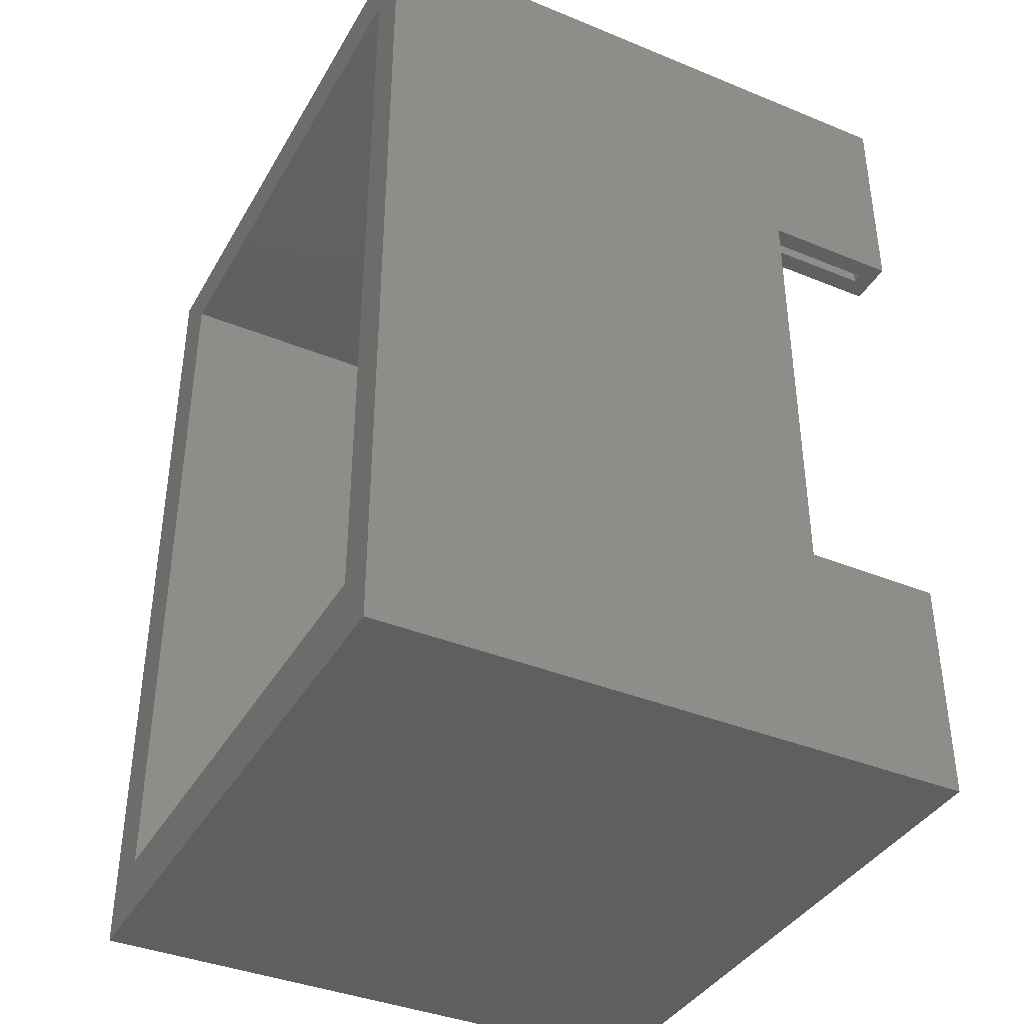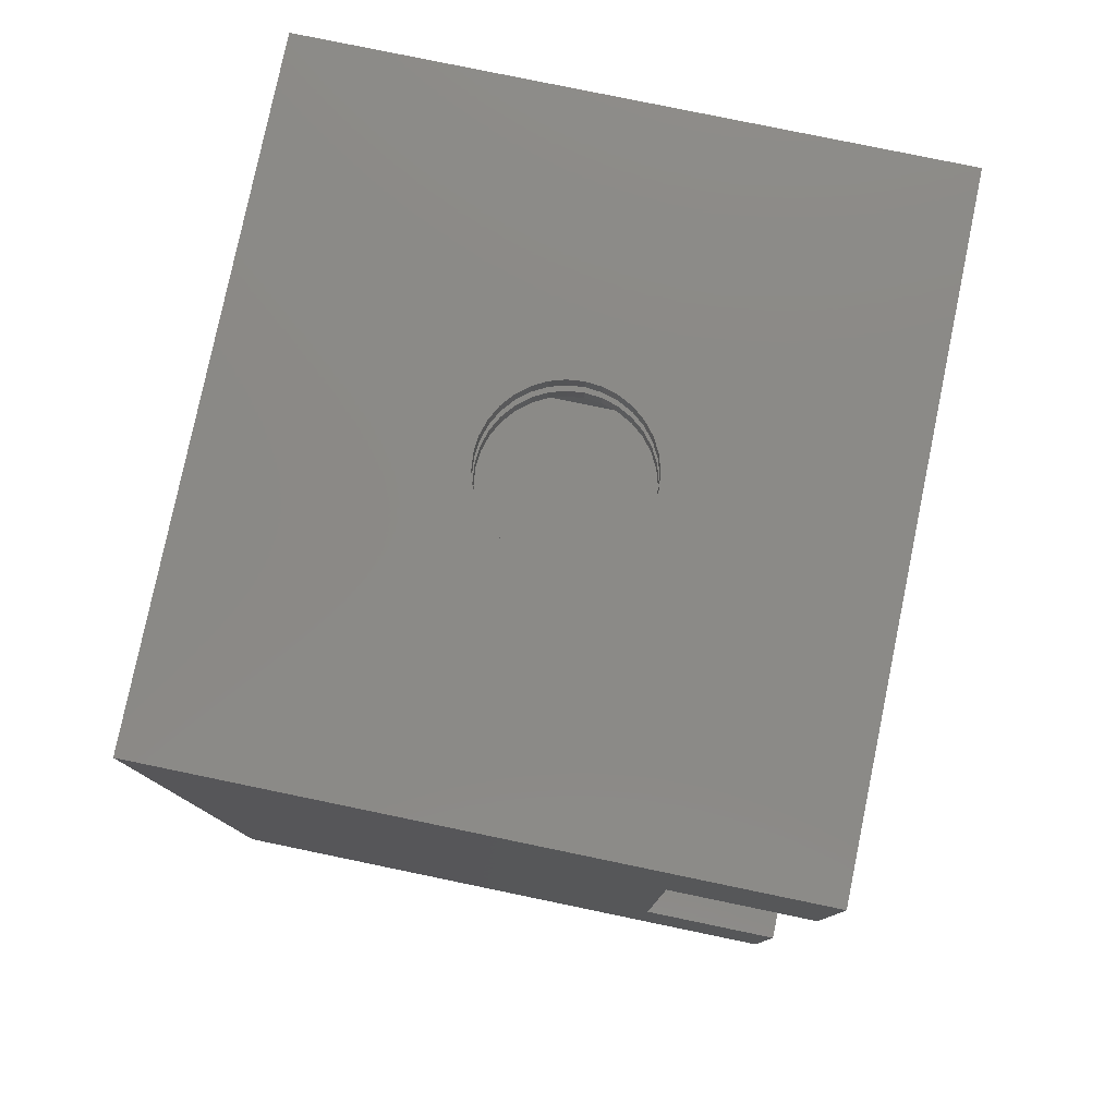
<metadata>
{"format":"stl","ext":"stl","renderer":"f3d","projection":"perspective","resolution":1024,"background":"white","views":[{"elev":-38.7,"azim":-117.2,"up":"+Y"},{"elev":79.1,"azim":-78.3,"up":"+Y"}]}
</metadata>
<code>
# stl→obj: 324 verts, 668 faces
v -0.2688 0.04688 0.3249
v -0.2819 0.03125 0.3236
v -0.2819 0.04688 0.3236
v -0.2945 0.03125 0.3198
v -0.2945 0.04688 0.3198
v -0.3061 0.03125 0.3136
v -0.3061 0.04688 0.3136
v -0.3163 0.03125 0.3053
v -0.3163 0.04688 0.3053
v -0.3246 0.03125 0.2951
v -0.3246 0.04688 0.2951
v -0.3308 0.03125 0.2835
v -0.3308 0.04688 0.2835
v -0.3346 0.03125 0.2709
v -0.3346 0.04688 0.2709
v -0.3359 0.03125 0.2578
v -0.3359 0.04688 0.2578
v -0.2688 0.03125 0.3249
v -0.2557 0.04688 0.3236
v -0.2557 0.03125 0.3236
v -0.2432 0.04688 0.3198
v -0.2432 0.03125 0.3198
v -0.2316 0.04688 0.3136
v -0.2316 0.03125 0.3136
v -0.2214 0.04688 0.3053
v -0.2214 0.03125 0.3053
v -0.213 0.04688 0.2951
v -0.213 0.03125 0.2951
v -0.2068 0.04688 0.2835
v -0.2068 0.03125 0.2835
v -0.203 0.04688 0.2709
v -0.203 0.03125 0.2709
v -0.2017 0.04688 0.2578
v -0.2017 0.03125 0.2578
v -0.2688 0.007812 0.3249
v -0.2819 2.927e-18 0.3236
v -0.2819 0.007812 0.3236
v -0.2945 2.016e-18 0.3198
v -0.2945 0.007812 0.3198
v -0.3061 1.028e-18 0.3136
v -0.3061 0.007812 0.3136
v -0.3163 7.704e-34 0.3053
v -0.3163 0.007812 0.3053
v -0.3246 -1.028e-18 0.2951
v -0.3246 0.007812 0.2951
v -0.3308 -2.016e-18 0.2835
v -0.3308 0.007812 0.2835
v -0.3346 -2.927e-18 0.2709
v -0.3346 0.007812 0.2709
v -0.3359 -3.725e-18 0.2578
v -0.3359 0.007812 0.2578
v -0.2688 3.725e-18 0.3249
v -0.2557 0.007812 0.3236
v -0.2557 4.38e-18 0.3236
v -0.2432 0.007812 0.3198
v -0.2432 4.867e-18 0.3198
v -0.2316 0.007812 0.3136
v -0.2316 5.167e-18 0.3136
v -0.2214 0.007812 0.3053
v -0.2214 5.268e-18 0.3053
v -0.213 0.007812 0.2951
v -0.213 5.167e-18 0.2951
v -0.2068 0.007812 0.2835
v -0.2068 4.867e-18 0.2835
v -0.203 0.007812 0.2709
v -0.203 4.38e-18 0.2709
v -0.2017 0.007812 0.2578
v -0.2017 3.725e-18 0.2578
v -0.2688 0.7266 0.3249
v -0.2819 0.7109 0.3236
v -0.2819 0.7266 0.3236
v -0.2945 0.7109 0.3198
v -0.2945 0.7266 0.3198
v -0.3061 0.7109 0.3136
v -0.3061 0.7266 0.3136
v -0.3163 0.7109 0.3053
v -0.3163 0.7266 0.3053
v -0.3246 0.7109 0.2951
v -0.3246 0.7266 0.2951
v -0.3308 0.7109 0.2835
v -0.3308 0.7266 0.2835
v -0.3346 0.7109 0.2709
v -0.3346 0.7266 0.2709
v -0.3359 0.7109 0.2578
v -0.3359 0.7266 0.2578
v -0.2688 0.7109 0.3249
v -0.2557 0.7266 0.3236
v -0.2557 0.7109 0.3236
v -0.2432 0.7266 0.3198
v -0.2432 0.7109 0.3198
v -0.2316 0.7266 0.3136
v -0.2316 0.7109 0.3136
v -0.2214 0.7266 0.3053
v -0.2214 0.7109 0.3053
v -0.213 0.7266 0.2951
v -0.213 0.7109 0.2951
v -0.2068 0.7266 0.2835
v -0.2068 0.7109 0.2835
v -0.203 0.7266 0.2709
v -0.203 0.7109 0.2709
v -0.2017 0.7266 0.2578
v -0.2017 0.7109 0.2578
v -0.2688 0.7578 0.3249
v -0.2819 0.7422 0.3236
v -0.2819 0.7578 0.3236
v -0.2945 0.7422 0.3198
v -0.2945 0.7578 0.3198
v -0.3061 0.7422 0.3136
v -0.3061 0.7578 0.3136
v -0.3163 0.7422 0.3053
v -0.3163 0.7578 0.3053
v -0.3246 0.7422 0.2951
v -0.3246 0.7578 0.2951
v -0.3308 0.7422 0.2835
v -0.3308 0.7578 0.2835
v -0.3346 0.7422 0.2709
v -0.3346 0.7578 0.2709
v -0.3359 0.7422 0.2578
v -0.3359 0.7578 0.2578
v -0.2688 0.7422 0.3249
v -0.2557 0.7578 0.3236
v -0.2557 0.7422 0.3236
v -0.2432 0.7578 0.3198
v -0.2432 0.7422 0.3198
v -0.2316 0.7578 0.3136
v -0.2316 0.7422 0.3136
v -0.2214 0.7578 0.3053
v -0.2214 0.7422 0.3053
v -0.213 0.7578 0.2951
v -0.213 0.7422 0.2951
v -0.2068 0.7578 0.2835
v -0.2068 0.7422 0.2835
v -0.203 0.7578 0.2709
v -0.203 0.7422 0.2709
v -0.2017 0.7578 0.2578
v -0.2017 0.7422 0.2578
v -0.2688 0.04688 0.1907
v -0.2557 0.03125 0.192
v -0.2557 0.04688 0.192
v -0.2432 0.03125 0.1958
v -0.2432 0.04688 0.1958
v -0.2316 0.03125 0.202
v -0.2316 0.04688 0.202
v -0.2214 0.03125 0.2104
v -0.2214 0.04688 0.2104
v -0.213 0.03125 0.2205
v -0.213 0.04688 0.2205
v -0.2068 0.03125 0.2321
v -0.2068 0.04688 0.2321
v -0.203 0.03125 0.2447
v -0.203 0.04688 0.2447
v -0.2688 0.03125 0.1907
v -0.2819 0.04688 0.192
v -0.2819 0.03125 0.192
v -0.2945 0.04688 0.1958
v -0.2945 0.03125 0.1958
v -0.3061 0.04688 0.202
v -0.3061 0.03125 0.202
v -0.3163 0.04688 0.2104
v -0.3163 0.03125 0.2104
v -0.3246 0.04688 0.2205
v -0.3246 0.03125 0.2205
v -0.3308 0.04688 0.2321
v -0.3308 0.03125 0.2321
v -0.3346 0.04688 0.2447
v -0.3346 0.03125 0.2447
v -0.2688 0.007812 0.1907
v -0.2557 -2.927e-18 0.192
v -0.2557 0.007812 0.192
v -0.2432 -2.016e-18 0.1958
v -0.2432 0.007812 0.1958
v -0.2316 -1.028e-18 0.202
v -0.2316 0.007812 0.202
v -0.2214 -1.541e-33 0.2104
v -0.2214 0.007812 0.2104
v -0.213 1.028e-18 0.2205
v -0.213 0.007812 0.2205
v -0.2068 2.016e-18 0.2321
v -0.2068 0.007812 0.2321
v -0.203 2.927e-18 0.2447
v -0.203 0.007812 0.2447
v -0.2688 -3.725e-18 0.1907
v -0.2819 0.007812 0.192
v -0.2819 -4.38e-18 0.192
v -0.2945 0.007812 0.1958
v -0.2945 -4.867e-18 0.1958
v -0.3061 0.007812 0.202
v -0.3061 -5.167e-18 0.202
v -0.3163 0.007812 0.2104
v -0.3163 -5.268e-18 0.2104
v -0.3246 0.007812 0.2205
v -0.3246 -5.167e-18 0.2205
v -0.3308 0.007812 0.2321
v -0.3308 -4.867e-18 0.2321
v -0.3346 0.007812 0.2447
v -0.3346 -4.38e-18 0.2447
v -0.2688 0.7266 0.1907
v -0.2557 0.7109 0.192
v -0.2557 0.7266 0.192
v -0.2432 0.7109 0.1958
v -0.2432 0.7266 0.1958
v -0.2316 0.7109 0.202
v -0.2316 0.7266 0.202
v -0.2214 0.7109 0.2104
v -0.2214 0.7266 0.2104
v -0.213 0.7109 0.2205
v -0.213 0.7266 0.2205
v -0.2068 0.7109 0.2321
v -0.2068 0.7266 0.2321
v -0.203 0.7109 0.2447
v -0.203 0.7266 0.2447
v -0.2688 0.7109 0.1907
v -0.2819 0.7266 0.192
v -0.2819 0.7109 0.192
v -0.2945 0.7266 0.1958
v -0.2945 0.7109 0.1958
v -0.3061 0.7266 0.202
v -0.3061 0.7109 0.202
v -0.3163 0.7266 0.2104
v -0.3163 0.7109 0.2104
v -0.3246 0.7266 0.2205
v -0.3246 0.7109 0.2205
v -0.3308 0.7266 0.2321
v -0.3308 0.7109 0.2321
v -0.3346 0.7266 0.2447
v -0.3346 0.7109 0.2447
v -0.2688 0.7578 0.1907
v -0.2557 0.7422 0.192
v -0.2557 0.7578 0.192
v -0.2432 0.7422 0.1958
v -0.2432 0.7578 0.1958
v -0.2316 0.7422 0.202
v -0.2316 0.7578 0.202
v -0.2214 0.7422 0.2104
v -0.2214 0.7578 0.2104
v -0.213 0.7422 0.2205
v -0.213 0.7578 0.2205
v -0.2068 0.7422 0.2321
v -0.2068 0.7578 0.2321
v -0.203 0.7422 0.2447
v -0.203 0.7578 0.2447
v -0.2688 0.7422 0.1907
v -0.2819 0.7578 0.192
v -0.2819 0.7422 0.192
v -0.2945 0.7578 0.1958
v -0.2945 0.7422 0.1958
v -0.3061 0.7578 0.202
v -0.3061 0.7422 0.202
v -0.3163 0.7578 0.2104
v -0.3163 0.7422 0.2104
v -0.3246 0.7578 0.2205
v -0.3246 0.7422 0.2205
v -0.3308 0.7578 0.2321
v -0.3308 0.7422 0.2321
v -0.3346 0.7578 0.2447
v -0.3346 0.7422 0.2447
v -0.4922 0.04688 -0.007812
v -0.4922 0.04688 0.5078
v -0.03561 0.04688 -0.007812
v -0.03561 0.04688 0.5078
v -0.03561 0.7109 -0.007812
v -0.03561 0.7109 0.5078
v -0.4922 0.7109 -0.007812
v -0.4922 0.7109 0.5078
v -0.5312 0.7578 0.5078
v 0.01332 0.7578 0.5078
v -0.5312 0.7578 -0.007812
v 0.01332 0.7578 -0.007812
v -0.01998 0.03125 0.007812
v -0.01998 0.03125 0.4922
v -0.5078 0.03125 0.007812
v -0.5078 0.03125 0.4922
v -0.5078 0.7266 0.007812
v -0.5078 0.7266 0.4922
v -0.01998 0.7266 0.007812
v -0.01998 0.7266 0.4922
v -0.5156 0.7422 0.4922
v -0.5156 0.7422 0.007812
v -0.002303 0.7422 0.4922
v -0.002303 0.7422 0.007812
v -0.002303 0.007812 0.4922
v -0.002303 0.007812 0.007812
v -0.5156 0.007812 0.4922
v -0.5156 0.007812 0.007812
v -0.5078 0.5703 0.375
v -0.5156 0.5703 0.375
v -0.5078 0.5703 0.3906
v -0.5156 0.5703 0.3906
v -0.01998 0.5703 0.3906
v -0.007812 0.5703 0.3906
v -0.01998 0.5703 0.375
v -0.002303 0.5703 0.375
v -0.007812 0.5703 0.4922
v -0.002303 0.5703 0.4922
v -0.03561 0.5703 0.5078
v -0.03561 0.5703 0.3906
v -0.01998 0.5703 0.4922
v -0.007812 0.5703 0.5078
v -0.5312 0.5703 0.5078
v -0.5312 0.5703 0.3906
v -0.5156 0.5703 0.4922
v -0.5078 0.5703 0.4922
v -0.4922 0.5703 0.5078
v -0.4922 0.5703 0.3906
v -0.007812 0.1875 0.5078
v -0.007812 0.1875 0.3906
v -0.03561 0.1875 0.3906
v -0.4922 0.1875 0.3906
v -0.5312 0.1875 0.3906
v -0.5156 0.1719 0.4922
v -0.5156 0.1719 0.375
v -0.01998 0.1719 0.375
v -0.01998 0.1719 0.4922
v -0.5078 0.1719 0.375
v -0.5078 0.1719 0.4922
v -0.03561 0.1875 0.5078
v -0.5312 -0.007812 0.5078
v -0.5312 -0.007812 -0.007812
v 0.01332 -0.007812 0.5078
v 0.01332 -0.007812 -0.007812
v -0.5312 0.1875 0.5078
v -0.4922 0.1875 0.5078
v -0.002303 0.1719 0.4922
v -0.002303 0.1719 0.375
f 1 2 3
f 3 2 4
f 3 4 5
f 5 4 6
f 5 6 7
f 7 6 8
f 7 8 9
f 9 8 10
f 9 10 11
f 11 10 12
f 11 12 13
f 13 12 14
f 13 14 15
f 15 14 16
f 15 16 17
f 2 1 18
f 18 1 19
f 18 19 20
f 20 19 21
f 20 21 22
f 22 21 23
f 22 23 24
f 24 23 25
f 24 25 26
f 26 25 27
f 26 27 28
f 28 27 29
f 28 29 30
f 30 29 31
f 30 31 32
f 32 31 33
f 32 33 34
f 35 36 37
f 37 36 38
f 37 38 39
f 39 38 40
f 39 40 41
f 41 40 42
f 41 42 43
f 43 42 44
f 43 44 45
f 45 44 46
f 45 46 47
f 47 46 48
f 47 48 49
f 49 48 50
f 49 50 51
f 36 35 52
f 52 35 53
f 52 53 54
f 54 53 55
f 54 55 56
f 56 55 57
f 56 57 58
f 58 57 59
f 58 59 60
f 60 59 61
f 60 61 62
f 62 61 63
f 62 63 64
f 64 63 65
f 64 65 66
f 66 65 67
f 66 67 68
f 69 70 71
f 71 70 72
f 71 72 73
f 73 72 74
f 73 74 75
f 75 74 76
f 75 76 77
f 77 76 78
f 77 78 79
f 79 78 80
f 79 80 81
f 81 80 82
f 81 82 83
f 83 82 84
f 83 84 85
f 70 69 86
f 86 69 87
f 86 87 88
f 88 87 89
f 88 89 90
f 90 89 91
f 90 91 92
f 92 91 93
f 92 93 94
f 94 93 95
f 94 95 96
f 96 95 97
f 96 97 98
f 98 97 99
f 98 99 100
f 100 99 101
f 100 101 102
f 103 104 105
f 105 104 106
f 105 106 107
f 107 106 108
f 107 108 109
f 109 108 110
f 109 110 111
f 111 110 112
f 111 112 113
f 113 112 114
f 113 114 115
f 115 114 116
f 115 116 117
f 117 116 118
f 117 118 119
f 104 103 120
f 120 103 121
f 120 121 122
f 122 121 123
f 122 123 124
f 124 123 125
f 124 125 126
f 126 125 127
f 126 127 128
f 128 127 129
f 128 129 130
f 130 129 131
f 130 131 132
f 132 131 133
f 132 133 134
f 134 133 135
f 134 135 136
f 137 138 139
f 139 138 140
f 139 140 141
f 141 140 142
f 141 142 143
f 143 142 144
f 143 144 145
f 145 144 146
f 145 146 147
f 147 146 148
f 147 148 149
f 149 148 150
f 149 150 151
f 151 150 34
f 151 34 33
f 138 137 152
f 152 137 153
f 152 153 154
f 154 153 155
f 154 155 156
f 156 155 157
f 156 157 158
f 158 157 159
f 158 159 160
f 160 159 161
f 160 161 162
f 162 161 163
f 162 163 164
f 164 163 165
f 164 165 166
f 166 165 17
f 166 17 16
f 167 168 169
f 169 168 170
f 169 170 171
f 171 170 172
f 171 172 173
f 173 172 174
f 173 174 175
f 175 174 176
f 175 176 177
f 177 176 178
f 177 178 179
f 179 178 180
f 179 180 181
f 181 180 68
f 181 68 67
f 168 167 182
f 182 167 183
f 182 183 184
f 184 183 185
f 184 185 186
f 186 185 187
f 186 187 188
f 188 187 189
f 188 189 190
f 190 189 191
f 190 191 192
f 192 191 193
f 192 193 194
f 194 193 195
f 194 195 196
f 196 195 51
f 196 51 50
f 197 198 199
f 199 198 200
f 199 200 201
f 201 200 202
f 201 202 203
f 203 202 204
f 203 204 205
f 205 204 206
f 205 206 207
f 207 206 208
f 207 208 209
f 209 208 210
f 209 210 211
f 211 210 102
f 211 102 101
f 198 197 212
f 212 197 213
f 212 213 214
f 214 213 215
f 214 215 216
f 216 215 217
f 216 217 218
f 218 217 219
f 218 219 220
f 220 219 221
f 220 221 222
f 222 221 223
f 222 223 224
f 224 223 225
f 224 225 226
f 226 225 85
f 226 85 84
f 227 228 229
f 229 228 230
f 229 230 231
f 231 230 232
f 231 232 233
f 233 232 234
f 233 234 235
f 235 234 236
f 235 236 237
f 237 236 238
f 237 238 239
f 239 238 240
f 239 240 241
f 241 240 136
f 241 136 135
f 228 227 242
f 242 227 243
f 242 243 244
f 244 243 245
f 244 245 246
f 246 245 247
f 246 247 248
f 248 247 249
f 248 249 250
f 250 249 251
f 250 251 252
f 252 251 253
f 252 253 254
f 254 253 255
f 254 255 256
f 256 255 119
f 256 119 118
f 257 258 15
f 257 15 17
f 257 17 165
f 257 165 163
f 257 163 161
f 257 161 159
f 257 159 157
f 257 157 155
f 257 155 153
f 259 257 153
f 259 153 137
f 259 137 139
f 259 139 141
f 259 141 143
f 259 143 145
f 259 145 147
f 259 147 149
f 259 149 151
f 259 151 33
f 259 33 31
f 259 31 260
f 258 260 1
f 258 1 3
f 258 3 5
f 258 5 7
f 258 7 9
f 258 9 11
f 258 11 13
f 258 13 15
f 260 31 29
f 260 29 27
f 260 27 25
f 260 25 23
f 260 23 21
f 260 21 19
f 260 19 1
f 261 262 100
f 261 100 102
f 261 102 210
f 261 210 208
f 261 208 206
f 261 206 204
f 261 204 202
f 261 202 200
f 261 200 198
f 263 261 198
f 263 198 212
f 263 212 214
f 263 214 216
f 263 216 218
f 263 218 220
f 263 220 222
f 263 222 224
f 263 224 226
f 263 226 84
f 263 84 82
f 263 82 264
f 262 264 86
f 262 86 88
f 262 88 90
f 262 90 92
f 262 92 94
f 262 94 96
f 262 96 98
f 262 98 100
f 264 82 80
f 264 80 78
f 264 78 76
f 264 76 74
f 264 74 72
f 264 72 70
f 264 70 86
f 265 266 121
f 265 121 103
f 265 103 105
f 265 105 107
f 265 107 109
f 265 109 111
f 265 111 113
f 265 113 115
f 265 115 117
f 265 117 119
f 265 119 267
f 268 229 231
f 268 231 233
f 268 233 235
f 268 235 237
f 268 237 239
f 268 239 241
f 268 241 135
f 268 135 266
f 267 119 255
f 267 255 253
f 267 253 251
f 267 251 249
f 267 249 247
f 267 247 245
f 267 245 243
f 267 243 227
f 267 227 229
f 267 229 268
f 266 135 133
f 266 133 131
f 266 131 129
f 266 129 127
f 266 127 125
f 266 125 123
f 266 123 121
f 269 270 34
f 269 34 150
f 269 150 148
f 269 148 146
f 269 146 144
f 269 144 142
f 269 142 140
f 269 140 138
f 269 138 152
f 269 152 154
f 269 154 271
f 272 271 16
f 272 16 14
f 272 14 12
f 272 12 10
f 272 10 8
f 272 8 6
f 272 6 4
f 272 4 2
f 270 272 2
f 270 2 18
f 270 18 20
f 270 20 22
f 270 22 24
f 270 24 26
f 270 26 28
f 270 28 30
f 270 30 32
f 270 32 34
f 271 154 156
f 271 156 158
f 271 158 160
f 271 160 162
f 271 162 164
f 271 164 166
f 271 166 16
f 273 274 85
f 273 85 225
f 273 225 223
f 273 223 221
f 273 221 219
f 273 219 217
f 273 217 215
f 273 215 213
f 273 213 197
f 273 197 199
f 273 199 275
f 276 275 101
f 276 101 99
f 276 99 97
f 276 97 95
f 276 95 93
f 276 93 91
f 276 91 89
f 276 89 87
f 274 276 87
f 274 87 69
f 274 69 71
f 274 71 73
f 274 73 75
f 274 75 77
f 274 77 79
f 274 79 81
f 274 81 83
f 274 83 85
f 275 199 201
f 275 201 203
f 275 203 205
f 275 205 207
f 275 207 209
f 275 209 211
f 275 211 101
f 277 278 118
f 277 118 116
f 277 116 114
f 277 114 112
f 277 112 110
f 277 110 108
f 277 108 106
f 277 106 104
f 277 104 120
f 277 120 122
f 277 122 279
f 280 279 136
f 280 136 240
f 280 240 238
f 280 238 236
f 280 236 234
f 280 234 232
f 280 232 230
f 280 230 228
f 278 280 228
f 278 228 242
f 278 242 244
f 278 244 246
f 278 246 248
f 278 248 250
f 278 250 252
f 278 252 254
f 278 254 256
f 278 256 118
f 279 122 124
f 279 124 126
f 279 126 128
f 279 128 130
f 279 130 132
f 279 132 134
f 279 134 136
f 281 282 67
f 281 67 65
f 281 65 63
f 281 63 61
f 281 61 59
f 281 59 57
f 281 57 55
f 281 55 53
f 281 53 35
f 281 35 37
f 281 37 283
f 284 283 51
f 284 51 195
f 284 195 193
f 284 193 191
f 284 191 189
f 284 189 187
f 284 187 185
f 284 185 183
f 282 284 183
f 282 183 167
f 282 167 169
f 282 169 171
f 282 171 173
f 282 173 175
f 282 175 177
f 282 177 179
f 282 179 181
f 282 181 67
f 283 37 39
f 283 39 41
f 283 41 43
f 283 43 45
f 283 45 47
f 283 47 49
f 283 49 51
f 52 54 36
f 38 36 54
f 56 38 54
f 40 38 56
f 58 40 56
f 42 40 58
f 60 42 58
f 44 42 60
f 62 44 60
f 174 190 176
f 188 190 174
f 172 188 174
f 186 188 172
f 170 186 172
f 184 186 170
f 168 184 170
f 182 184 168
f 190 192 176
f 176 192 194
f 176 194 178
f 178 194 196
f 178 196 180
f 180 196 50
f 180 50 68
f 68 50 48
f 68 48 66
f 66 48 46
f 66 46 64
f 64 46 44
f 64 44 62
f 285 286 287
f 287 286 288
f 289 290 291
f 290 292 291
f 290 293 292
f 293 294 292
f 295 296 289
f 295 289 297
f 295 297 293
f 295 293 298
f 299 300 288
f 299 288 301
f 299 301 302
f 299 302 303
f 304 303 287
f 287 303 302
f 298 293 305
f 305 293 290
f 305 290 306
f 296 307 289
f 289 307 306
f 289 306 290
f 308 304 287
f 309 308 287
f 309 287 288
f 309 288 300
f 277 301 288
f 277 288 286
f 277 286 278
f 283 284 310
f 310 284 311
f 284 278 311
f 311 278 286
f 297 276 293
f 279 294 293
f 279 293 276
f 279 276 274
f 279 274 277
f 301 277 302
f 302 277 274
f 291 276 289
f 276 297 289
f 276 291 275
f 275 291 312
f 275 312 269
f 269 312 313
f 269 313 270
f 287 273 285
f 285 273 271
f 285 271 314
f 314 271 272
f 314 272 315
f 273 287 274
f 274 287 302
f 305 306 316
f 316 306 307
f 317 318 319
f 319 318 320
f 319 320 266
f 266 320 268
f 317 321 318
f 318 321 309
f 318 309 267
f 267 309 300
f 267 300 265
f 265 300 299
f 322 308 321
f 321 308 309
f 262 295 298
f 262 298 266
f 262 266 265
f 262 265 264
f 299 303 265
f 265 303 264
f 266 298 319
f 319 298 305
f 319 305 260
f 260 305 316
f 322 321 258
f 258 321 317
f 258 317 260
f 260 317 319
f 260 316 259
f 259 316 307
f 259 307 261
f 261 307 296
f 261 296 262
f 262 296 295
f 267 257 318
f 318 257 259
f 318 259 320
f 257 267 263
f 263 267 268
f 263 268 261
f 261 268 320
f 261 320 259
f 264 303 263
f 263 303 304
f 263 304 257
f 257 304 308
f 257 308 258
f 258 308 322
f 323 313 324
f 324 313 312
f 324 312 292
f 292 312 291
f 280 294 279
f 294 280 292
f 292 280 282
f 292 282 324
f 324 282 281
f 324 281 323
f 272 270 281
f 272 281 283
f 272 283 310
f 272 310 315
f 270 313 281
f 281 313 323
f 315 310 314
f 314 310 311
f 278 284 271
f 278 271 273
f 278 273 275
f 278 275 280
f 280 275 282
f 282 275 269
f 282 269 284
f 284 269 271
f 314 311 285
f 285 311 286

</code>
